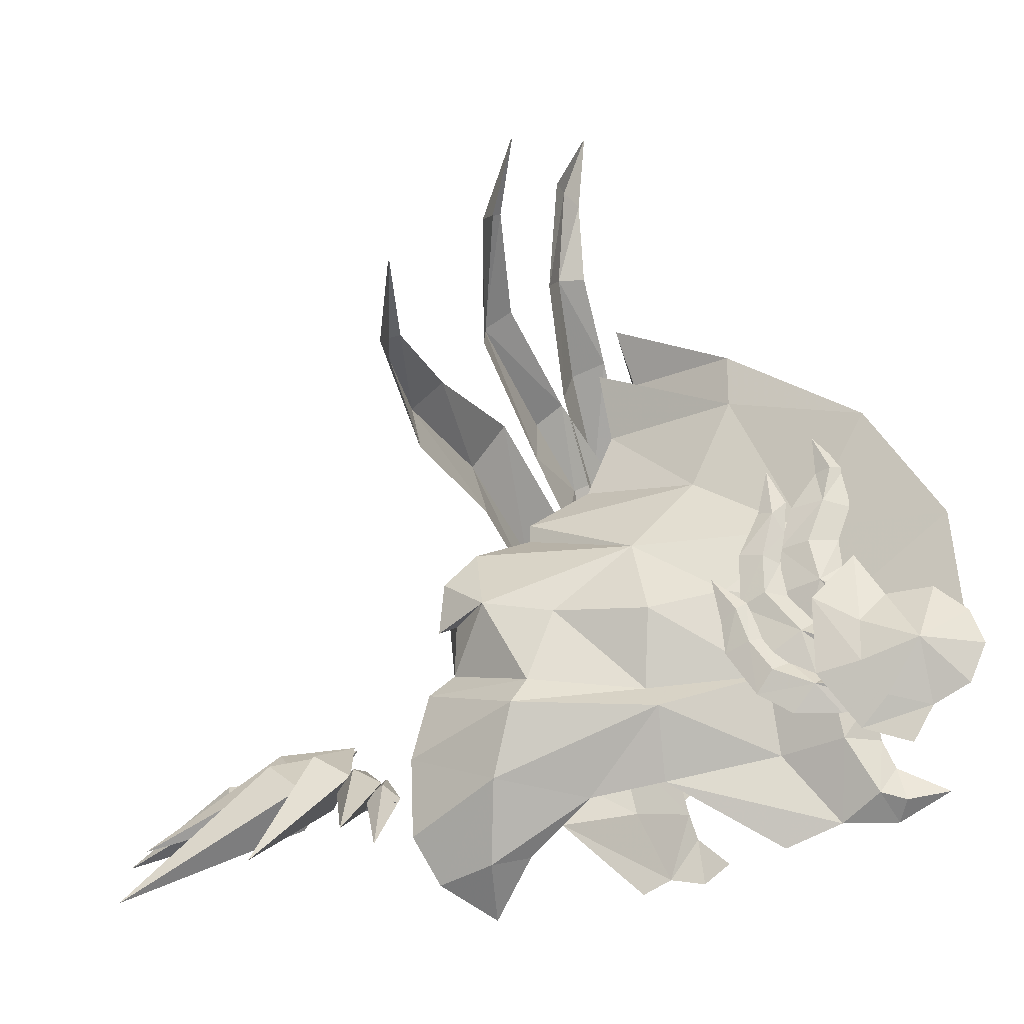
<metadata>
{"format":"obj","ext":"obj","renderer":"f3d","projection":"perspective","resolution":1024,"background":"white","views":[{"elev":-12.4,"azim":170.0,"up":"+Z"}]}
</metadata>
<code>
g Object01
v 3.978 1.168 6.438
v 4.325 1.091 8.37
v 2.288 -2.505 6.453
v 3.216 -1.695 4.073
v 2.137 -2.411 7.976
v 3.209 0.8955 8.2
v 3.751 0.874 9.871
v 1.336 -5.082 -4.168
v 1.692 -5.115 -2.493
v 0.4363 -5.394 -2.964
v 0.1544 -5.21 -4.178
v 6.598 1.872 3.511
v 4.772 1.448 4.65
v 5.241 -1.28 2.046
v 1.523 -4.464 2.013
v 3.638 -3.336 0.2876
v -0.8026 -8.078 -1.706
v 1.165 -4.99 -0.4544
v -0.788 -7.835 1.73
v 2.722 -3.759 -2.201
v 5.508 -1.841 -2.339
v 8.213 -0.03788 -1.859
v 7.429 -0.3744 0.126
v 5.605 -2.378 -0.163
v 8.851 1.095 0.6182
v 8.943 2.651 -1.128
v 0.5388 -5.39 -5.686
v -0.1567 -5.333 -4.957
v 2.269 -3.443 -4.359
v 1.012 -4.255 -6.328
v -0.147 -5.659 -5.891
v -0.2989 -5.073 -6.388
v -1.389 -6.352 1.721
v -0.788 -7.835 1.73
v 0.3788 -6.114 5.113
v -0.3735 -4.891 4.599
v -1.404 -6.594 -1.715
v -0.8026 -8.078 -1.706
v 2.137 -2.411 7.976
v 1.027 -1.76 7.377
v 3.751 0.874 9.871
v 2.009 0.62 8.902
v 0.1544 -5.21 -4.178
v 0.4363 -5.394 -2.964
v 2.722 -3.759 -2.201
v 2.269 -3.443 -4.359
v 1.012 -4.255 -6.328
v -0.1567 -5.333 -4.957
v 9.233 2.51 1.526
v 8.25 2.257 2.477
v 2.178 3.871 4.482
v 1.084 3.949 6.927
v 1.017 3.594 8.418
v -1.009 7.486 -3.245
v -2.158 7.182 -3.268
v -1.929 7.281 -2.033
v -0.6448 7.408 -1.573
v 4.162 4.501 2.471
v 1.883 6.072 0.9788
v -0.4503 6.11 2.79
v -4.014 9.135 -0.4412
v -3.823 8.432 2.925
v -1.038 6.816 0.413
v 0.8113 6.485 -1.449
v 4.095 5.734 -1.782
v 4.05 5.957 0.4494
v 6.478 4.722 0.5005
v 7.278 4.973 -1.49
v 8.345 3.807 0.8175
v -1.903 7.699 -4.724
v -2.513 7.294 -4.029
v 0.4441 6.336 -3.64
v -1.072 6.912 -5.507
v -2.59 7.206 -5.486
v -2.645 7.73 -4.907
v -3.852 6.849 2.691
v -2.304 5.458 5.36
v -2.028 6.784 6.061
v -3.823 8.432 2.925
v -4.043 7.552 -0.676
v -4.014 9.135 -0.4412
v 0.1987 2.68 7.704
v 1.017 3.594 8.418
v -2.158 7.182 -3.268
v 0.4441 6.336 -3.64
v 0.8113 6.485 -1.449
v -1.929 7.281 -2.033
v -1.072 6.912 -5.507
v -2.513 7.294 -4.029
v 8.873 2.532 0.3124
v 9.396 2.645 0.09436
v 8.851 1.095 0.6182
v 0.3788 -6.114 5.113
v 9.396 2.645 0.09436
v 3.209 0.8955 8.2
v 2.288 -2.505 6.453
v 4.325 1.091 8.37
v 5.241 -1.28 2.046
v 6.633 1.915 3.02
v 6.598 1.872 3.511
v 8.873 2.532 0.3124
v -1.376 -6.075 -5.663
v 6.633 1.915 3.02
v -0.3735 -4.891 4.599
v 1.243 1.246 -1.555
v -1.389 -6.352 1.721
v -1.404 -6.594 -1.715
v 1.027 -1.76 7.377
v 2.009 0.62 8.902
v -0.2989 -5.073 -6.388
v -1.376 -6.075 -5.663
v 8.345 3.807 0.8175
v -2.028 6.784 6.061
v 1.084 3.949 6.927
v 4.162 4.501 2.471
v -3.935 7.641 -4.656
v -2.304 5.458 5.36
v -3.852 6.849 2.691
v -4.043 7.552 -0.676
v 0.1987 2.68 7.704
v -2.59 7.206 -5.486
v -3.935 7.641 -4.656
f 1 2 3
f 3 4 1
f 5 3 6
f 6 7 5
f 8 9 10
f 10 11 8
f 12 13 4
f 4 14 12
f 14 4 15
f 15 16 14
f 17 10 18
f 18 19 17
f 16 15 18
f 18 20 16
f 21 22 23
f 23 24 21
f 25 23 22
f 22 26 25
f 27 8 11
f 11 28 27
f 29 20 9
f 9 8 29
f 30 29 8
f 8 27 30
f 27 31 32
f 32 30 27
f 33 34 35
f 35 36 33
f 37 38 34
f 34 33 37
f 36 35 39
f 39 40 36
f 40 39 41
f 41 42 40
f 43 44 45
f 45 46 43
f 47 48 43
f 43 46 47
f 25 49 50
f 50 14 25
f 1 51 52
f 52 2 1
f 53 7 6
f 6 52 53
f 54 55 56
f 56 57 54
f 12 58 51
f 51 13 12
f 58 59 60
f 60 51 58
f 61 62 63
f 63 56 61
f 59 64 63
f 63 60 59
f 65 66 67
f 67 68 65
f 68 67 69
f 69 26 68
f 70 71 55
f 55 54 70
f 72 54 57
f 57 64 72
f 73 70 54
f 54 72 73
f 70 73 74
f 74 75 70
f 76 77 78
f 78 79 76
f 80 76 79
f 79 81 80
f 77 82 83
f 83 78 77
f 82 42 41
f 41 83 82
f 84 85 86
f 86 87 84
f 88 85 84
f 84 89 88
f 69 58 50
f 50 49 69
f 90 91 92
f 4 3 15
f 14 23 25
f 16 24 14
f 15 93 19
f 1 4 13
f 16 20 24
f 20 18 9
f 25 94 49
f 95 96 97
f 3 5 93
f 98 99 100
f 15 3 93
f 18 15 19
f 101 25 26
f 28 102 31
f 28 31 27
f 9 18 10
f 31 102 32
f 24 20 21
f 14 50 103
f 14 24 23
f 104 105 106
f 106 105 107
f 108 105 104
f 109 105 108
f 48 47 110
f 48 110 111
f 90 112 91
f 51 60 52
f 58 69 67
f 59 58 66
f 60 62 113
f 1 13 51
f 59 66 64
f 64 57 63
f 69 49 94
f 95 97 114
f 52 113 53
f 115 100 99
f 60 113 52
f 63 62 60
f 101 26 69
f 71 75 116
f 71 70 75
f 57 56 63
f 75 74 116
f 66 65 64
f 58 103 50
f 58 67 66
f 117 118 105
f 118 119 105
f 120 117 105
f 109 120 105
f 89 121 88
f 89 122 121
g Object01
v 8.859 -0.177 -2.604
v 8.213 -0.03788 -1.859
v 5.508 -1.841 -2.339
v 5.566 -2.472 -2.983
v 9.693 2.835 -1.734
v 8.943 2.651 -1.128
v 10.22 3.068 -3.568
v 9.075 0.5706 -4.602
v 8.598 1.691 -6.742
v 6.605 -0.4106 -5.182
v 7.533 1.335 -6.543
v 9.385 3.169 -7.065
v 10.18 3.22 -5.744
v 4.978 -1.7 -4.898
v 2.269 -3.443 -4.359
v 1.012 -4.255 -6.328
v 2.153 -3.136 -6.864
v 7.812 5.438 -2.191
v 3.906 6.428 -2.329
v 4.095 5.734 -1.782
v 7.278 4.973 -1.49
v 8.228 5.108 -4.268
v 8.129 4.206 -6.557
v 7.012 4.124 -6.338
v 5.556 5.209 -4.769
v 3.583 5.776 -4.349
v 0.3801 6.364 -6.166
v -1.072 6.912 -5.507
v 0.4441 6.336 -3.64
v 2.722 -3.759 -2.201
v 7.736 2.93 -7.995
v 0.8113 6.485 -1.449
f 123 124 125
f 125 126 123
f 127 128 124
f 124 123 127
f 129 127 123
f 123 130 129
f 131 130 132
f 132 133 131
f 134 135 130
f 130 131 134
f 136 137 138
f 138 139 136
f 140 141 142
f 142 143 140
f 127 140 143
f 143 128 127
f 129 144 140
f 140 127 129
f 145 146 147
f 147 144 145
f 134 145 144
f 144 135 134
f 148 149 150
f 150 151 148
f 152 137 126
f 152 126 125
f 137 136 126
f 126 136 132
f 130 135 129
f 126 130 123
f 126 132 130
f 133 153 131
f 131 153 134
f 154 141 151
f 154 142 141
f 151 141 148
f 141 147 148
f 144 129 135
f 141 140 144
f 141 144 147
f 146 145 153
f 145 134 153
g Object02
v -0.4652 7.393 1.124
v -0.2233 7.215 0.0356
v -1.598 7.844 -0.5267
v -1.718 8.196 0.06082
v -0.7853 6.839 3.489
v -0.0166 6.301 3.32
v 0.3952 6.467 2.104
v -0.2883 6.99 2.282
v 0.4091 6.788 0.8341
v -2.173 7.798 0.4478
v -1.194 7.168 1.557
v -1.551 6.843 3.319
v -1.547 6.534 4.518
v -1.077 6.633 4.491
v -1.166 6.963 2.319
v -1.468 7.337 1.84
v -0.1426 7.632 0.5547
v -1.261 8.328 -0.1577
v -2.145 7.926 0.6644
v -0.06874 8.064 -1.604
v -1.177 8.59 -1.29
v -1.215 8.361 -3.092
v -1.848 8.756 -2.222
v -2.498 8.834 -3.496
v -3.033 8.966 -2.496
v 0.1621 7.578 -0.3506
v -0.2146 7.672 -1.604
v -1.482 7.904 -1.564
v -1.466 8.192 -0.9316
v 0.9796 6.803 1.861
v 1.521 6.347 1.92
v 1.624 6.691 0.3971
v 1.016 7.062 0.7725
v 0.9845 7.249 -0.9933
v -1.702 7.693 -0.4733
v -0.3329 7.27 -0.07021
v 0.604 6.543 3.125
v 0.9076 6.192 3.166
v 0.454 6.667 1.648
v 0.3219 6.928 0.6965
v -0.06506 7.999 -1.866
v -0.8031 8.004 -2.644
v -1.913 8.208 -2.397
v -1.61 8.439 -1.812
v 1.554 7.268 -0.6312
v 1.102 7.085 -0.5187
v 1.46 6.809 0.495
v 1.835 7.017 0.299
v 2.118 6.9 -0.9543
v 1.384 7.352 -2.104
v 1.001 7.6 -1.44
v 0.4617 7.704 -2.651
v -1.526 7.892 -1.468
v -0.4539 7.739 -1.635
v 2.181 6.751 -0.05287
v -0.7604 6.299 4.354
v -0.768 6.022 5.447
v -3.305 8.554 0.8036
v -2.602 9.291 -0.7071
v -4.072 9.14 0.08126
v -3.95 9.388 -1.933
v -4.382 9.448 -0.8601
v 0.2464 6.491 2.581
v 0.5798 5.964 4.431
v 0.1275 6.299 3.493
v 2.385 6.533 1.162
v 0.4469 7.412 -1.226
f 155 156 157
f 157 158 155
f 159 160 161
f 161 162 159
f 155 162 161
f 161 163 155
f 155 158 164
f 164 165 155
f 159 166 167
f 167 168 159
f 155 165 169
f 169 162 155
f 170 171 172
f 172 173 170
f 171 174 175
f 175 172 171
f 174 176 177
f 177 175 174
f 176 178 179
f 179 177 176
f 180 181 182
f 182 183 180
f 184 185 186
f 186 187 184
f 180 187 186
f 186 188 180
f 180 183 189
f 189 190 180
f 185 184 191
f 191 192 185
f 193 184 187
f 187 194 193
f 195 196 197
f 197 198 195
f 199 200 201
f 201 202 199
f 199 203 204
f 204 205 199
f 195 205 204
f 204 206 195
f 195 198 207
f 207 208 195
f 203 199 202
f 202 209 203
f 156 155 163
f 169 166 159
f 210 168 211
f 210 159 168
f 159 210 160
f 162 169 159
f 168 167 211
f 212 173 213
f 213 214 212
f 173 172 213
f 213 215 216
f 172 175 213
f 213 179 215
f 213 216 214
f 177 179 213
f 175 177 213
f 181 180 188
f 193 217 184
f 192 191 218
f 191 217 219
f 191 219 218
f 194 187 180
f 217 191 184
f 180 190 194
f 196 195 206
f 209 202 220
f 205 200 199
f 202 201 220
f 221 205 195
f 195 208 221
f 221 200 205
g common_shoulder_43670
v 1.925 -5.418 0.1826
v 1.016 -6.458 -1.016
v 0.9864 -6.008 -1.544
v 2.058 -5.014 -0.8629
v 1.49 -5.356 2.593
v 1.976 -5.147 1.391
v 2.422 -4.394 1.306
v 2.01 -4.56 2.521
v 2.516 -4.505 0.004317
v 1.176 -5.533 0.6238
v 0.4587 -6.308 -0.5887
v 1.17 -5.412 3.606
v 0.6967 -5.493 3.634
v 0.7722 -5.61 2.405
v 1.148 -5.441 1.408
v 0.9884 -5.828 0.8729
v 0.5369 -6.448 -0.3916
v 1.484 -6.386 -1.239
v 2.297 -5.443 -0.406
v 1.626 -6.437 -2.394
v 2.464 -5.51 -2.602
v 1.035 -6.699 -3.357
v 1.462 -5.984 -4.146
v -0.00253 -7.279 -3.69
v 0.4236 -6.824 -4.646
v 2.538 -5.156 -1.286
v 1.224 -6.224 -1.991
v 1.089 -5.875 -2.576
v 2.187 -5.2 -2.55
v 3.081 -4.459 1.033
v 3.179 -4.532 -0.07933
v 3.604 -3.918 -0.3823
v 3.424 -3.853 1.17
v 3.17 -4.466 -1.854
v 1.973 -5.088 -0.9782
v 0.8361 -5.913 -1.473
v 2.829 -4.106 2.409
v 2.67 -4.533 2.311
v 2.536 -4.492 0.8285
v 2.481 -4.647 -0.1539
v 2.437 -5.411 -2.851
v 1.154 -6.38 -2.901
v 0.7736 -6.192 -3.455
v 1.729 -5.57 -3.642
v 3.718 -4.331 -1.483
v 3.914 -4.129 -0.52
v 3.496 -4.099 -0.3065
v 3.234 -4.34 -1.358
v 3.3 -4.721 -2.345
v 3.551 -4.261 -2.958
v 4.104 -3.743 -1.736
v 2.802 -4.839 -3.573
v 1.987 -5.343 -2.596
v 1.045 -5.893 -2.481
v 4.132 -3.71 -0.8214
v 2.643 -4.014 3.68
v 2.354 -4.302 0.3759
v 2.372 -3.614 0.09188
v 3.065 -2.89 3.298
v 3.957 -2.294 5.837
v 3.52 -3.514 6.516
v 5.007 -0.898 8.261
v 4.549 -1.892 9.177
v 5.261 0.4553 14.4
v 5.357 0.02725 11.67
v 5.824 1.028 11.2
v 5.585 1.068 14.46
v 2.529 -3.344 6.818
v 1.784 -4.04 3.996
v 3.535 -1.856 9.661
v 1.616 -4.496 0.5066
v 4.503 -0.2509 11.86
v 4.707 -0.003005 14.13
v 3.553 -3.456 2.761
v 2.853 -4.627 -0.8893
v 2.75 -3.652 -1.516
v 3.93 -2.345 1.923
v 4.854 -1.231 4.365
v 4.401 -2.394 5.616
v 7.935 1.577 9.535
v 5.828 -1.233 7.388
v 6.034 -0.06517 6.052
v 8.128 2.853 8.748
v 8.401 4.234 12.1
v 8.285 5.161 11.88
v 3.199 -2.667 6.204
v 2.603 -3.546 3.359
v 7.121 1.538 10.13
v 5.065 -1.058 8.011
v 1.922 -4.584 -0.484
v 7.856 3.945 12.35
v 4.728 -2.846 1.039
v 2.983 -4.52 -2.02
v 3.211 -3.869 -2.495
v 5.117 -2.29 0.2876
v 6.14 -0.6137 2.261
v 6.128 -1.434 3.38
v 10.47 4.421 6.214
v 8.213 1.173 5.382
v 7.9 1.979 3.86
v 10.32 5.166 4.98
v 11.7 7.027 7.423
v 11.54 7.72 6.698
v 5.006 -1.603 4.393
v 3.828 -2.916 1.734
v 7.231 1.035 6.719
v 2.376 -4.454 -1.542
v 11.18 7.188 7.55
v 9.601 4.42 7.038
v 1.342 -4.971 3.526
v 1.264 -4.872 4.647
v -0.3163 -7.463 -0.3732
v 0.5639 -7.677 -1.954
v -0.8413 -8.176 -1.191
v -1.044 -8.439 -2.174
v -0.6914 -8.077 -3.216
v 2.304 -4.536 1.77
v 2.475 -4.192 3.685
v 2.148 -4.53 2.698
v 4.277 -3.607 0.4165
v 2.721 -4.776 -2.122
v 4.494 -0.1249 16.43
v 7.806 5.658 14.11
v 11.77 9.302 9.015
f 222 223 224
f 224 225 222
f 226 227 228
f 228 229 226
f 222 230 228
f 228 227 222
f 222 231 232
f 232 223 222
f 226 233 234
f 234 235 226
f 222 227 236
f 236 231 222
f 237 238 239
f 239 240 237
f 240 239 241
f 241 242 240
f 242 241 243
f 243 244 242
f 244 243 245
f 245 246 244
f 247 248 249
f 249 250 247
f 251 252 253
f 253 254 251
f 247 255 253
f 253 252 247
f 247 256 257
f 257 248 247
f 254 258 259
f 259 251 254
f 260 261 252
f 252 251 260
f 262 263 264
f 264 265 262
f 266 267 268
f 268 269 266
f 266 270 271
f 271 272 266
f 262 273 271
f 271 270 262
f 262 274 275
f 275 263 262
f 272 276 267
f 267 266 272
f 277 278 279
f 279 280 277
f 281 282 277
f 277 280 281
f 282 281 283
f 283 284 282
f 285 286 287
f 287 288 285
f 277 282 289
f 289 290 277
f 283 287 286
f 286 284 283
f 282 284 291
f 291 289 282
f 277 290 292
f 292 278 277
f 286 293 291
f 291 284 286
f 294 293 286
f 286 285 294
f 295 296 297
f 297 298 295
f 299 300 295
f 295 298 299
f 301 302 303
f 303 304 301
f 300 299 303
f 303 302 300
f 305 301 304
f 304 306 305
f 295 300 307
f 307 308 295
f 301 309 310
f 310 302 301
f 300 302 310
f 310 307 300
f 295 308 311
f 311 296 295
f 312 309 301
f 301 305 312
f 313 314 315
f 315 316 313
f 317 318 313
f 313 316 317
f 319 320 321
f 321 322 319
f 323 319 322
f 322 324 323
f 313 318 325
f 325 326 313
f 327 325 318
f 318 320 327
f 328 314 313
f 313 326 328
f 329 330 319
f 319 323 329
f 320 318 317
f 317 321 320
f 320 319 330
f 330 327 320
f 225 230 222
f 236 226 235
f 331 332 233
f 331 233 226
f 226 229 331
f 227 226 236
f 233 332 234
f 333 334 238
f 334 333 335
f 238 334 239
f 334 336 337
f 239 334 241
f 334 337 245
f 334 335 336
f 243 334 245
f 241 334 243
f 250 255 247
f 260 251 338
f 258 339 259
f 259 340 338
f 259 339 340
f 261 247 252
f 338 251 259
f 247 261 256
f 265 273 262
f 276 341 267
f 270 266 269
f 267 341 268
f 342 262 270
f 262 342 274
f 342 270 269
f 285 288 343
f 294 285 343
f 305 306 344
f 312 305 344
f 323 324 345
f 329 323 345
g shuijin
v 11.73 2.524 -3.202
v 13.31 1.613 -4.284
v 13.8 2.251 -3.452
v 17.46 2.253 -6.172
v 11.73 2.524 -3.202
v 13.18 2.653 -4.894
v 13.31 1.613 -4.284
v 17.46 2.253 -6.172
v 11.73 2.524 -3.202
v 13.8 2.251 -3.452
v 13.57 3.279 -3.932
v 17.46 2.253 -6.172
v 11.73 2.524 -3.202
v 13.57 3.279 -3.932
v 13.18 2.653 -4.894
v 17.46 2.253 -6.172
v 13.17 2.43 -3.836
v 13.25 1.206 -4.412
v 13.89 1.316 -4.068
v 14.93 -0.6359 -5.946
v 13.17 2.43 -3.836
v 13.53 1.653 -4.976
v 13.25 1.206 -4.412
v 14.93 -0.6359 -5.946
v 13.17 2.43 -3.836
v 13.89 1.316 -4.068
v 14.15 1.816 -4.545
v 14.93 -0.6359 -5.946
v 13.17 2.43 -3.836
v 14.15 1.816 -4.545
v 13.53 1.653 -4.976
v 14.93 -0.6359 -5.946
v 13.6 2.087 -4.124
v 14.48 0.5754 -4.703
v 15.16 1.141 -4.234
v 17.79 -0.8332 -6.419
v 13.6 2.087 -4.124
v 14.61 1.215 -5.526
v 14.48 0.5754 -4.703
v 17.79 -0.8332 -6.419
v 13.6 2.087 -4.124
v 15.16 1.141 -4.234
v 15.23 1.842 -4.949
v 17.79 -0.8332 -6.419
v 13.6 2.087 -4.124
v 15.23 1.842 -4.949
v 14.61 1.215 -5.526
v 17.79 -0.8332 -6.419
v 11.82 2.422 -3.256
v 12.21 1.174 -3.716
v 12.79 1.453 -3.331
v 14.42 -0.4119 -4.972
v 11.82 2.422 -3.256
v 12.44 1.636 -4.312
v 12.21 1.174 -3.716
v 14.42 -0.4119 -4.972
v 11.82 2.422 -3.256
v 12.79 1.453 -3.331
v 12.99 1.969 -3.847
v 14.42 -0.4119 -4.972
v 11.82 2.422 -3.256
v 12.99 1.969 -3.847
v 12.44 1.636 -4.312
v 14.42 -0.4119 -4.972
v 11.77 2.546 -3.224
v 13.06 4.16 -3.655
v 12.07 4.408 -4.204
v 14.98 6.928 -6.717
v 11.77 2.546 -3.224
v 12.07 4.408 -4.204
v 12.44 3.631 -5.059
v 14.98 6.928 -6.717
v 11.77 2.546 -3.224
v 13.39 3.31 -4.37
v 13.06 4.16 -3.655
v 14.98 6.928 -6.717
v 11.77 2.546 -3.224
v 12.44 3.631 -5.059
v 13.39 3.31 -4.37
v 14.98 6.928 -6.717
v 11.52 3.472 -3.974
v 12.06 4.935 -4.067
v 11.28 4.958 -4.434
v 12.68 7.681 -5.916
v 11.52 3.472 -3.974
v 11.28 4.958 -4.434
v 11.68 4.614 -5.161
v 12.68 7.681 -5.916
v 11.52 3.472 -3.974
v 12.45 4.512 -4.702
v 12.06 4.935 -4.067
v 12.68 7.681 -5.916
v 11.52 3.472 -3.974
v 11.68 4.614 -5.161
v 12.45 4.512 -4.702
v 12.68 7.681 -5.916
v 11.07 4.393 -4.267
v 11.32 5.475 -4.538
v 10.81 5.332 -4.882
v 11.74 7.186 -6.261
v 11.07 4.393 -4.267
v 10.81 5.332 -4.882
v 11.23 5.025 -5.287
v 11.74 7.186 -6.261
v 11.07 4.393 -4.267
v 11.72 5.125 -4.865
v 11.32 5.475 -4.538
v 11.74 7.186 -6.261
v 11.07 4.393 -4.267
v 11.23 5.025 -5.287
v 11.72 5.125 -4.865
v 11.74 7.186 -6.261
v 12.18 2.868 -4.612
v 11.86 3.809 -4.383
v 11.44 3.575 -4.667
v 10.98 5.718 -5.033
v 12.18 2.868 -4.612
v 11.44 3.575 -4.667
v 11.75 3.697 -5.151
v 10.98 5.718 -5.033
v 12.18 2.868 -4.612
v 12.2 3.873 -4.824
v 11.86 3.809 -4.383
v 10.98 5.718 -5.033
v 12.18 2.868 -4.612
v 11.75 3.697 -5.151
v 12.2 3.873 -4.824
v 10.98 5.718 -5.033
v 11.68 2.683 -3.295
v 13.83 2.097 -4.711
v 14.19 3.191 -3.854
v 18.19 4.221 -7.695
v 11.68 2.683 -3.295
v 13.17 3.129 -5.589
v 13.83 2.097 -4.711
v 18.19 4.221 -7.695
v 11.68 2.683 -3.295
v 14.19 3.191 -3.854
v 13.44 4.192 -4.557
v 18.19 4.221 -7.695
v 11.68 2.683 -3.295
v 13.44 4.192 -4.557
v 13.17 3.129 -5.589
v 18.19 4.221 -7.695
f 346 347 348
f 347 349 348
f 350 351 352
f 352 351 353
f 354 355 356
f 356 355 357
f 358 359 360
f 359 361 360
f 362 363 364
f 363 365 364
f 366 367 368
f 368 367 369
f 370 371 372
f 372 371 373
f 374 375 376
f 375 377 376
f 378 379 380
f 379 381 380
f 382 383 384
f 384 383 385
f 386 387 388
f 388 387 389
f 390 391 392
f 391 393 392
f 394 395 396
f 395 397 396
f 398 399 400
f 400 399 401
f 402 403 404
f 404 403 405
f 406 407 408
f 407 409 408
f 410 411 412
f 412 411 413
f 414 415 416
f 415 417 416
f 418 419 420
f 419 421 420
f 422 423 424
f 424 423 425
f 426 427 428
f 428 427 429
f 430 431 432
f 431 433 432
f 434 435 436
f 435 437 436
f 438 439 440
f 440 439 441
f 442 443 444
f 444 443 445
f 446 447 448
f 447 449 448
f 450 451 452
f 451 453 452
f 454 455 456
f 456 455 457
f 458 459 460
f 460 459 461
f 462 463 464
f 463 465 464
f 466 467 468
f 467 469 468
f 470 471 472
f 472 471 473
f 474 475 476
f 475 477 476
f 478 479 480
f 480 479 481
f 482 483 484
f 484 483 485
f 486 487 488
f 487 489 488
g Object03
v 2.384 -3.671 0.09188
v 3.077 -2.947 3.298
v 2.655 -4.071 3.68
v 2.366 -4.359 0.3759
v 3.969 -2.351 5.837
v 3.532 -3.572 6.516
v 5.019 -0.9552 8.261
v 4.561 -1.949 9.177
v 5.836 0.9711 11.2
v 5.597 1.011 14.46
v 5.273 0.3981 14.4
v 5.369 -0.02995 11.67
v 2.541 -3.402 6.818
v 1.796 -4.097 3.996
v 3.547 -1.913 9.661
v 1.628 -4.553 0.5066
v 4.515 -0.3081 11.86
v 4.719 -0.0602 14.13
v 2.762 -3.709 -1.516
v 3.942 -2.403 1.923
v 3.565 -3.513 2.761
v 2.866 -4.684 -0.8893
v 4.866 -1.288 4.365
v 4.413 -2.451 5.616
v 6.045 -0.1224 6.049
v 8.14 2.796 8.738
v 7.947 1.521 9.524
v 5.839 -1.29 7.384
v 8.297 5.104 11.87
v 8.413 4.178 12.08
v 3.211 -2.724 6.204
v 2.615 -3.603 3.359
v 5.076 -1.115 8.007
v 7.133 1.482 10.12
v 1.934 -4.641 -0.484
v 7.868 3.888 12.34
v 3.223 -3.926 -2.495
v 5.129 -2.347 0.2876
v 4.74 -2.903 1.039
v 2.996 -4.577 -2.02
v 6.152 -0.6709 2.261
v 6.14 -1.491 3.38
v 7.912 1.922 3.86
v 10.34 5.109 4.98
v 10.49 4.364 6.214
v 8.225 1.116 5.382
v 11.55 7.663 6.698
v 11.71 6.97 7.423
v 5.018 -1.66 4.393
v 3.84 -2.973 1.734
v 7.243 0.978 6.719
v 2.389 -4.512 -1.542
v 11.19 7.131 7.55
v 9.613 4.363 7.038
v 4.506 -0.1821 16.43
v 7.818 5.601 14.1
v 11.79 9.244 9.015
f 490 491 492
f 492 493 490
f 492 491 494
f 494 495 492
f 496 497 495
f 495 494 496
f 498 499 500
f 500 501 498
f 502 503 492
f 492 495 502
f 501 497 496
f 496 498 501
f 504 502 495
f 495 497 504
f 505 493 492
f 492 503 505
f 504 497 501
f 501 506 504
f 501 500 507
f 507 506 501
f 508 509 510
f 510 511 508
f 510 509 512
f 512 513 510
f 514 515 516
f 516 517 514
f 514 517 513
f 513 512 514
f 515 518 519
f 519 516 515
f 520 521 510
f 510 513 520
f 522 517 516
f 516 523 522
f 522 520 513
f 513 517 522
f 524 511 510
f 510 521 524
f 516 519 525
f 525 523 516
f 526 527 528
f 528 529 526
f 528 527 530
f 530 531 528
f 532 533 534
f 534 535 532
f 533 536 537
f 537 534 533
f 538 539 528
f 528 531 538
f 531 535 540
f 540 538 531
f 528 539 541
f 541 529 528
f 534 537 542
f 542 543 534
f 530 532 535
f 535 531 530
f 543 540 535
f 535 534 543
f 500 499 544
f 507 500 544
f 519 518 545
f 525 519 545
f 537 536 546
f 542 537 546

</code>
